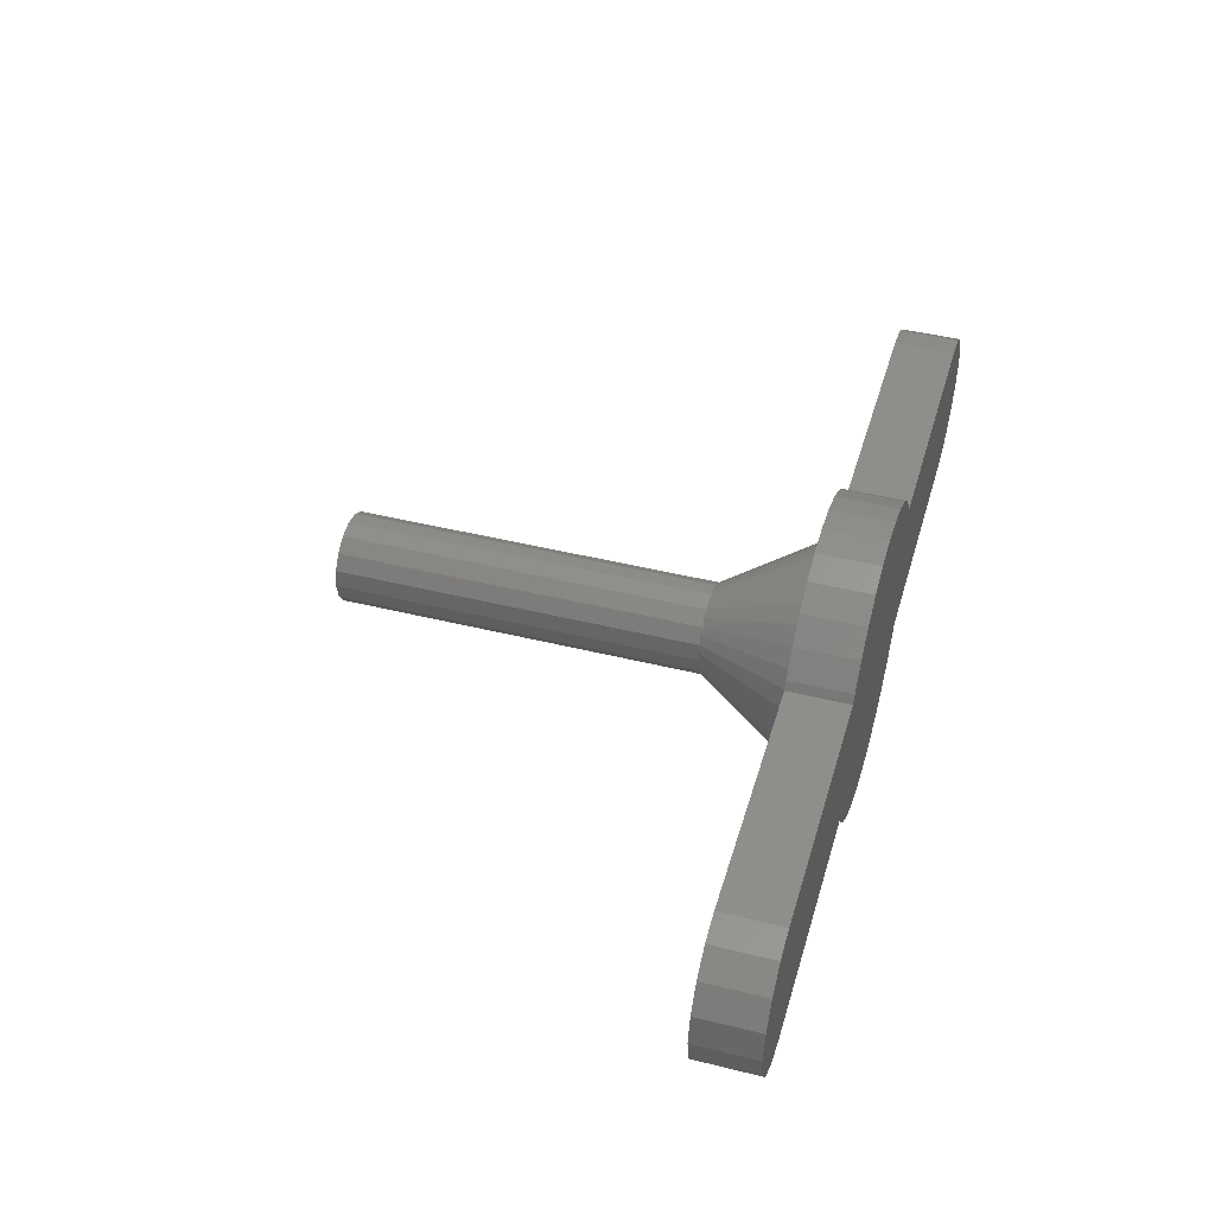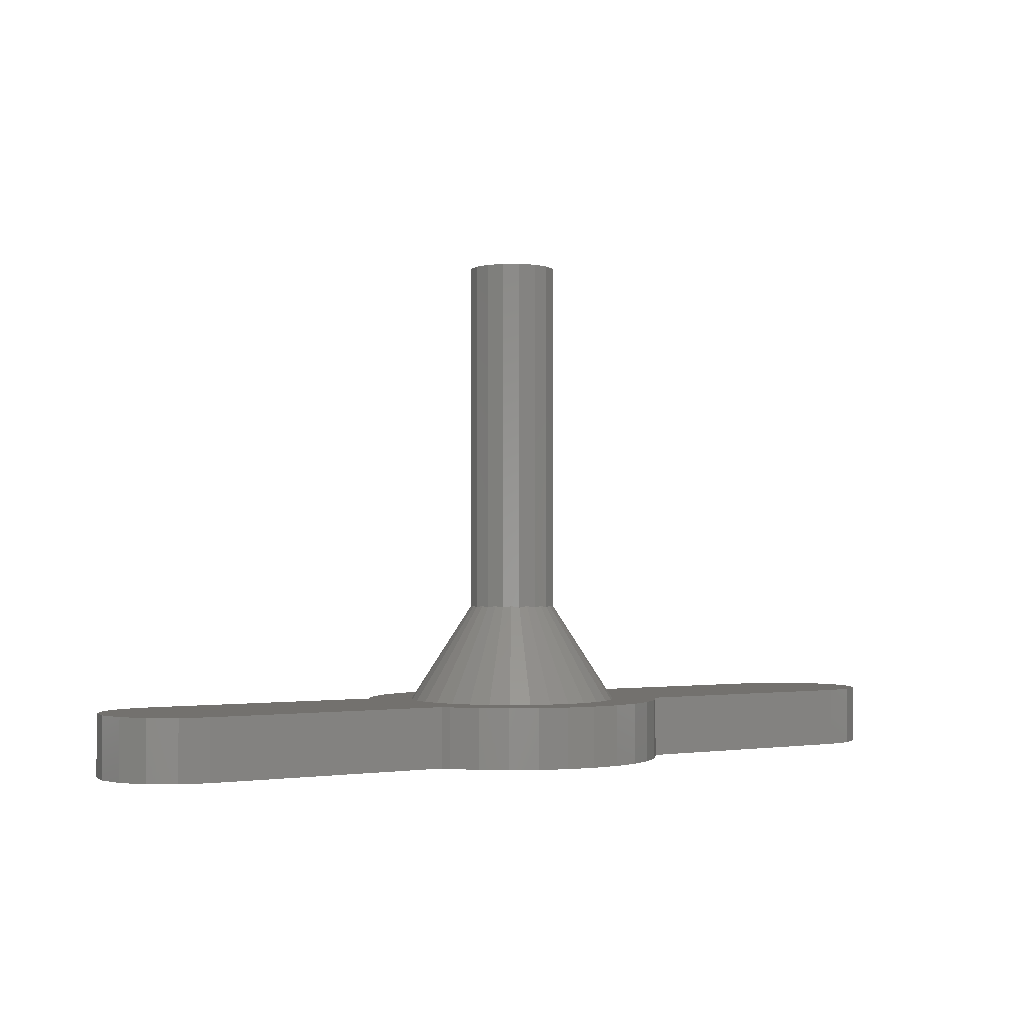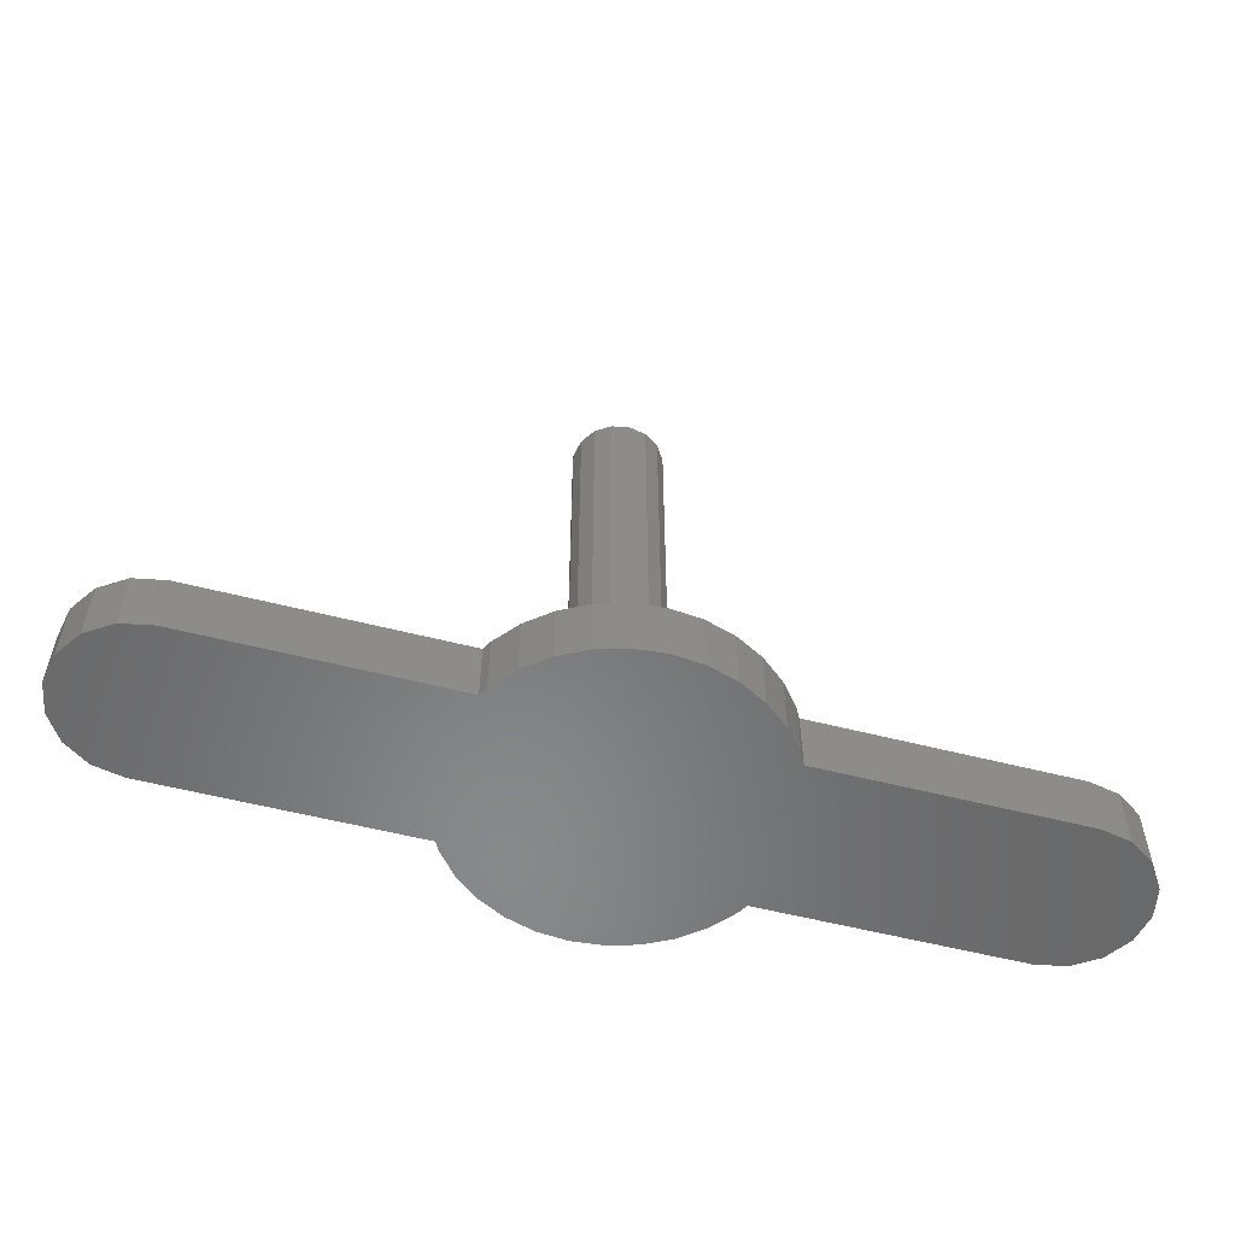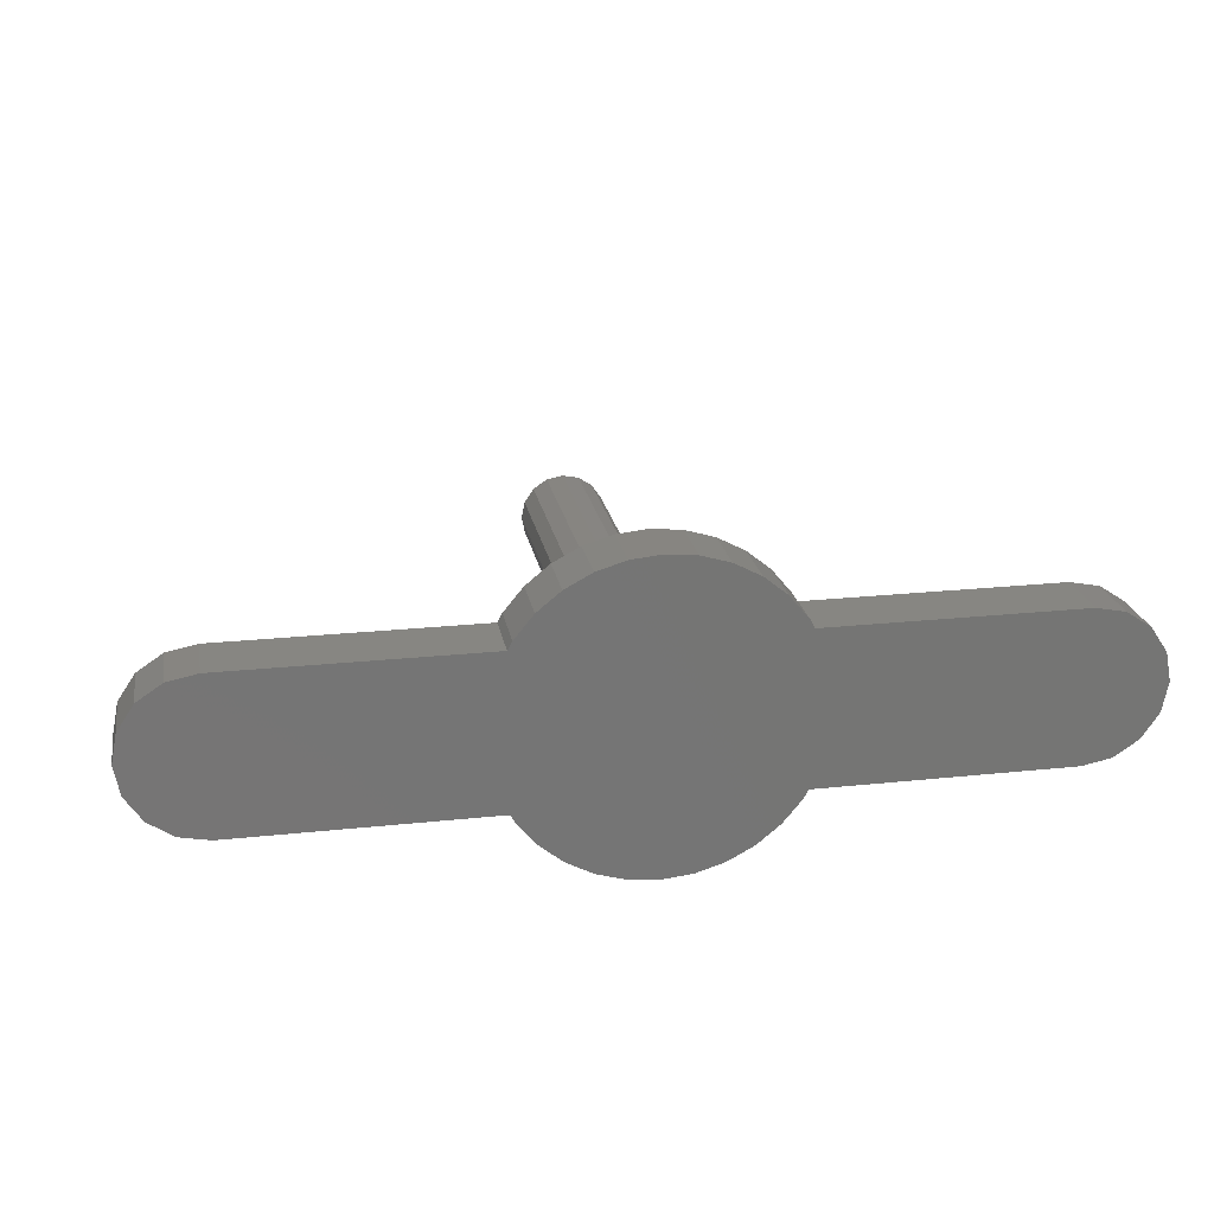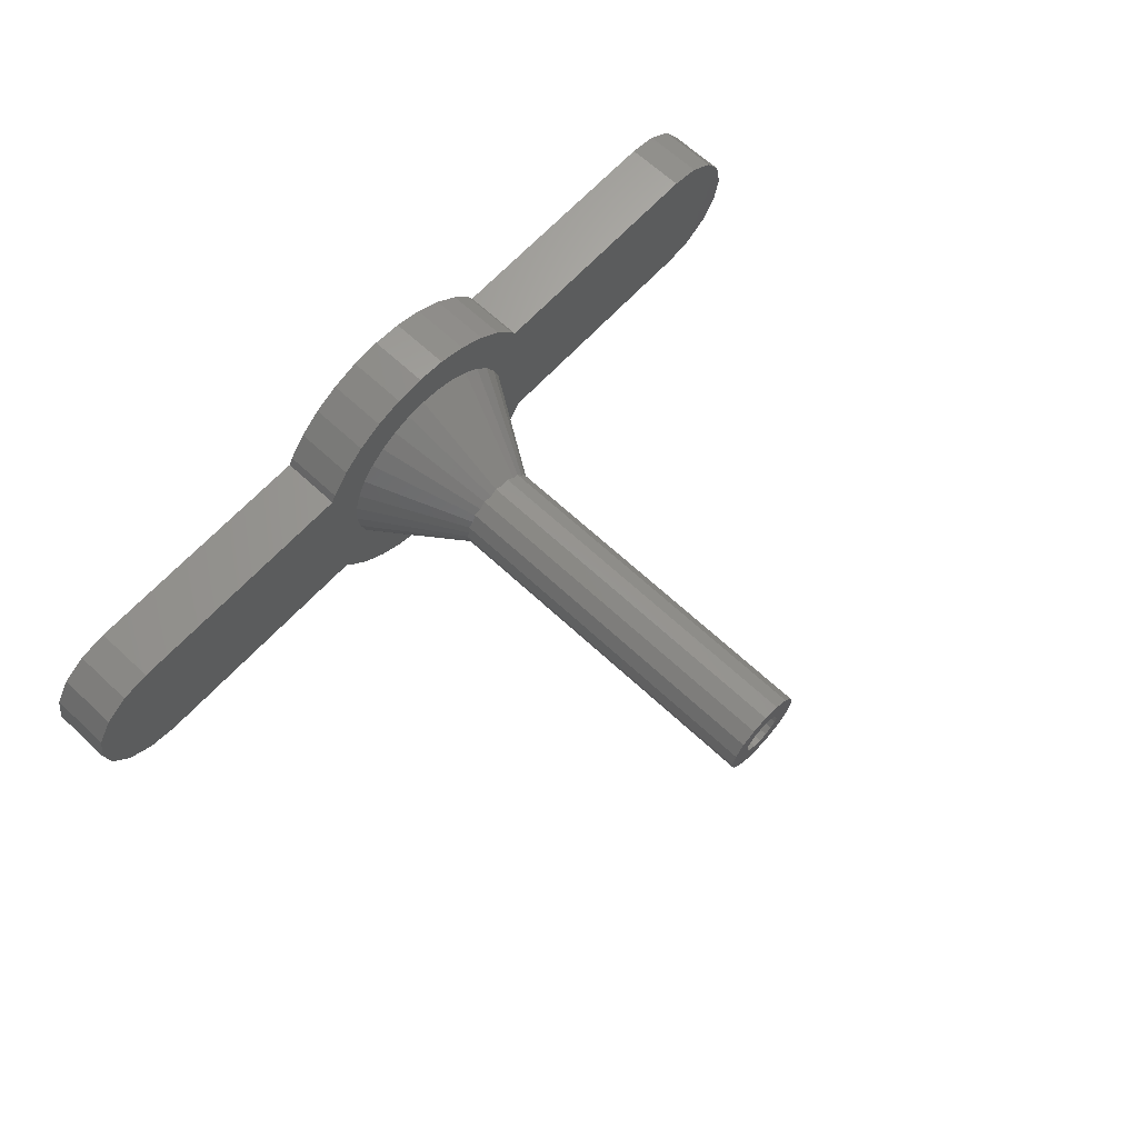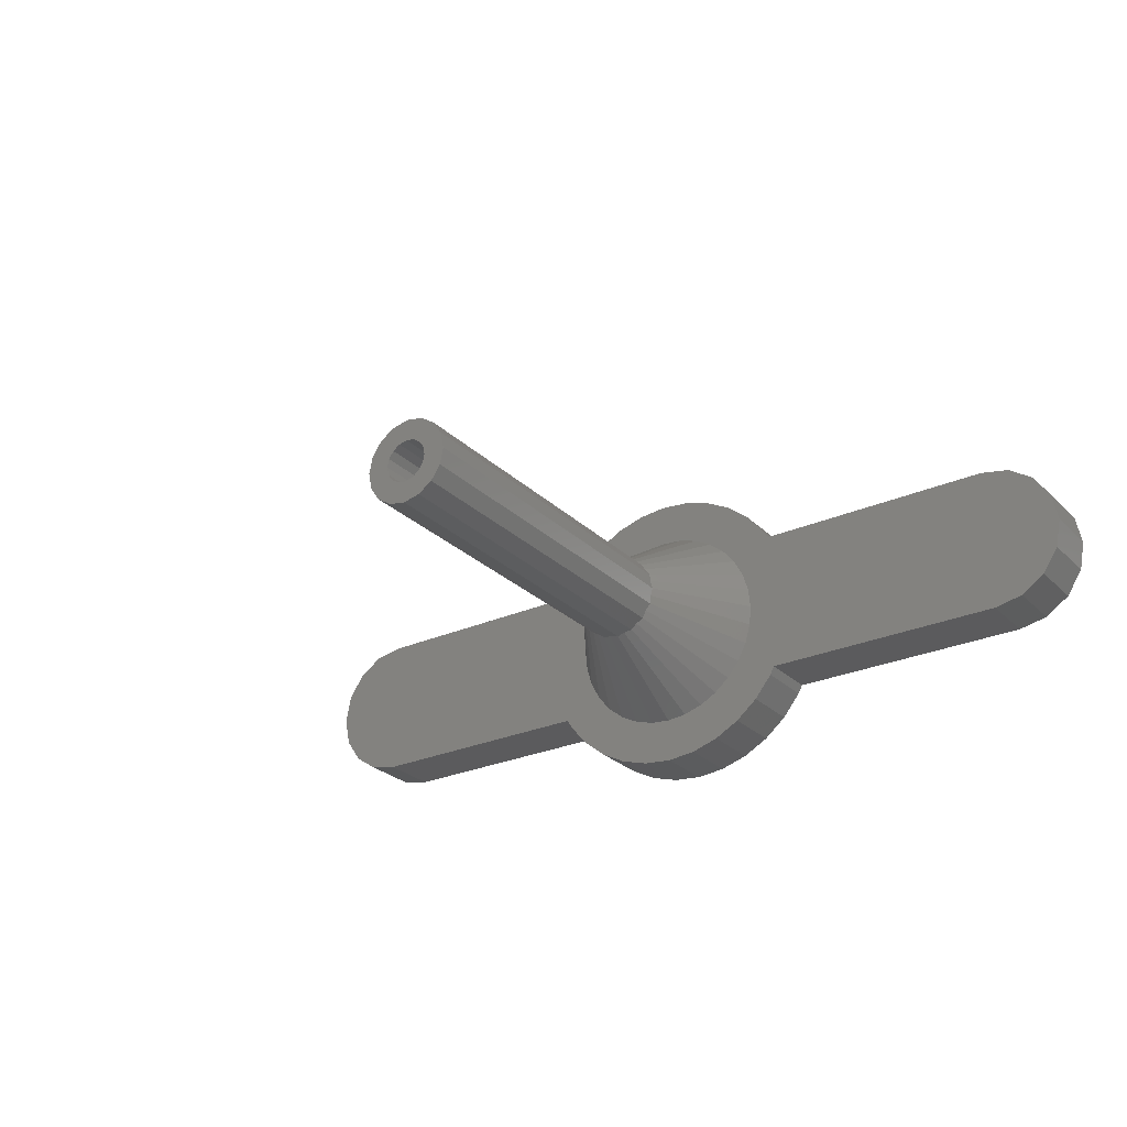
<metadata>
{"format":"stl","ext":"stl","renderer":"f3d","projection":"perspective","resolution":1024,"background":"white","views":[{"elev":44.5,"azim":106.1,"up":"+Y"},{"elev":-1.6,"azim":147.4,"up":"+Z"},{"elev":-55.1,"azim":-15.2,"up":"+Z"},{"elev":22.5,"azim":169.6,"up":"+Y"},{"elev":66.4,"azim":-47.1,"up":"+Y"},{"elev":-26.8,"azim":34.7,"up":"+Y"}]}
</metadata>
<code>
# stl→obj: 232 verts, 460 faces
v 29.62 1.913 4
v 29.62 -1.913 4
v 30 -7.348e-15 4
v 28.54 3.536 4
v 28.54 -3.536 4
v 26.91 4.619 4
v 26.91 -4.619 4
v 25 5 4
v 25 -5 4
v 8.612 5 4
v 8.612 -5 4
v 5.82 3.889 4
v 8.315 5.556 4
v 7 0 4
v 7.071 7.071 4
v 6.865 -1.366 4
v 6.467 -2.679 4
v 6.865 1.366 4
v 6.467 2.679 4
v 4.95 4.95 4
v 5.556 8.315 4
v 3.889 5.82 4
v 3.827 9.239 4
v 2.679 6.467 4
v 1.951 9.808 4
v 1.366 6.865 4
v 0 10 4
v 0 7 4
v -1.366 6.865 4
v -1.951 9.808 4
v -2.679 6.467 4
v -3.827 9.239 4
v -3.889 5.82 4
v -5.556 8.315 4
v -4.95 4.95 4
v -7.071 7.071 4
v -5.82 3.889 4
v -8.315 5.556 4
v -8.612 5 4
v -6.467 2.679 4
v 5.82 -3.889 4
v 8.315 -5.556 4
v 7.071 -7.071 4
v 4.95 -4.95 4
v 5.556 -8.315 4
v 3.889 -5.82 4
v 3.827 -9.239 4
v 2.679 -6.467 4
v 1.951 -9.808 4
v 1.366 -6.865 4
v 0 -7 4
v 0 -10 4
v -1.366 -6.865 4
v -1.951 -9.808 4
v -2.679 -6.467 4
v -3.827 -9.239 4
v -3.889 -5.82 4
v -5.556 -8.315 4
v -4.95 -4.95 4
v -7.071 -7.071 4
v -5.82 -3.889 4
v -8.612 -5 4
v -6.467 -2.679 4
v -6.865 -1.366 4
v -7 0 4
v -6.865 1.366 4
v -8.315 -5.556 4
v -25 5 4
v -25 -5 4
v -26.91 4.619 4
v -26.91 -4.619 4
v -28.54 3.536 4
v -28.54 -3.536 4
v -29.62 1.913 4
v -29.62 -1.913 4
v -30 3.674e-15 4
v 29.62 -1.913 0
v 29.62 1.913 0
v 30 -7.348e-15 0
v 28.54 -3.536 0
v 28.54 3.536 0
v 26.91 4.619 0
v 26.91 -4.619 0
v 25 -5 0
v 25 5 0
v 8.612 -5 0
v 8.612 5 0
v 7.071 -7.071 0
v 8.315 -5.556 0
v 5.556 -8.315 0
v 3.827 -9.239 0
v 7.071 7.071 0
v 8.315 5.556 0
v 5.556 8.315 0
v 3.827 9.239 0
v 1.951 -9.808 0
v 1.951 9.808 0
v 0 -10 0
v 0 10 0
v -1.951 -9.808 0
v -1.951 9.808 0
v -3.827 -9.239 0
v -3.827 9.239 0
v -8.612 -5 0
v -5.556 -8.315 0
v -7.071 -7.071 0
v -8.612 5 0
v -8.315 -5.556 0
v -5.556 8.315 0
v -7.071 7.071 0
v -8.315 5.556 0
v -25 -5 0
v -25 5 0
v -26.91 4.619 0
v -26.91 -4.619 0
v -28.54 -3.536 0
v -28.54 3.536 0
v -29.62 -1.913 0
v -29.62 1.913 0
v -30 3.674e-15 0
v 2.679 1.11 34
v 2.703 0.992 10.4
v 2.679 1.11 10.38
v 2.79 0.5549 10.46
v 2.9 0 34
v 2.877 0.1178 10.4
v 2.9 0 10.38
v -2.703 0.992 10.4
v -2.679 1.11 34
v -2.679 1.11 10.38
v -2.79 0.5549 10.46
v -2.9 0 34
v -2.877 0.1178 10.4
v -2.9 0 10.38
v 1.11 2.679 34
v 0.5549 2.79 10.46
v 0 2.9 34
v 0.992 2.703 10.4
v 1.11 2.679 10.38
v 0.1178 2.877 10.4
v 0 2.9 10.38
v 2.051 2.051 34
v 2.117 1.951 10.4
v 2.051 2.051 10.38
v 2.365 1.58 10.46
v 2.425 1.491 10.45
v 0 -2.9 34
v 0.5549 -2.79 10.46
v 1.11 -2.679 34
v 0.1178 -2.877 10.4
v 0 -2.9 10.38
v 0.992 -2.703 10.4
v 1.11 -2.679 10.38
v -1.11 -2.679 34
v -0.5549 -2.79 10.46
v -0.992 -2.703 10.4
v -1.11 -2.679 10.38
v -0.1178 -2.877 10.4
v 1.58 2.365 10.46
v 1.951 2.117 10.4
v 1.491 2.425 10.45
v -0.5549 2.79 10.46
v -1.11 2.679 34
v -0.1178 2.877 10.4
v -0.992 2.703 10.4
v -1.11 2.679 10.38
v -1.58 2.365 10.46
v -2.051 2.051 34
v -1.491 2.425 10.45
v -1.951 2.117 10.4
v -2.051 2.051 10.38
v -2.877 -0.1178 10.4
v -2.79 -0.5549 10.46
v -2.679 -1.11 34
v -2.703 -0.992 10.4
v -2.679 -1.11 10.38
v -2.051 -2.051 34
v -1.58 -2.365 10.46
v -1.951 -2.117 10.4
v -2.051 -2.051 10.38
v -1.491 -2.425 10.45
v -2.425 -1.491 10.45
v -2.365 -1.58 10.46
v -2.117 -1.951 10.4
v 1.45 0 34
v 1.34 0.5549 34
v 2.679 -1.11 34
v 1.34 -0.5549 34
v 1.025 1.025 34
v 0.5549 1.34 34
v 0 1.45 34
v -0.5549 1.34 34
v -1.025 1.025 34
v -1.34 0.5549 34
v 2.051 -2.051 34
v 1.025 -1.025 34
v 0.5549 -1.34 34
v 0 -1.45 34
v -0.5549 -1.34 34
v -1.025 -1.025 34
v -1.34 -0.5549 34
v -1.45 0 34
v -2.117 1.951 10.4
v -2.365 1.58 10.46
v -2.425 1.491 10.45
v 2.425 -1.491 10.45
v 2.679 -1.11 10.38
v 2.365 -1.58 10.46
v 2.117 -1.951 10.4
v 2.051 -2.051 10.38
v 1.58 -2.365 10.46
v 1.491 -2.425 10.45
v 1.951 -2.117 10.4
v 2.877 -0.1178 10.4
v 2.79 -0.5549 10.46
v 2.703 -0.992 10.4
v 1.45 0 24
v 1.34 0.5549 24
v -1.34 0.5549 24
v -1.45 0 24
v 0 1.45 24
v 0.5549 1.34 24
v 1.025 1.025 24
v 0.5549 -1.34 24
v 0 -1.45 24
v -0.5549 -1.34 24
v -0.5549 1.34 24
v -1.025 1.025 24
v -1.34 -0.5549 24
v -1.025 -1.025 24
v 1.34 -0.5549 24
v 1.025 -1.025 24
f 1 2 3
f 4 2 1
f 4 5 2
f 6 5 4
f 6 7 5
f 8 7 6
f 8 9 7
f 10 9 8
f 10 11 9
f 12 10 13
f 10 14 11
f 12 13 15
f 16 11 14
f 17 11 16
f 10 18 14
f 10 19 18
f 10 12 19
f 20 15 21
f 15 20 12
f 21 22 20
f 23 22 21
f 23 24 22
f 25 24 23
f 25 26 24
f 27 26 25
f 27 28 26
f 27 29 28
f 30 29 27
f 30 31 29
f 32 31 30
f 32 33 31
f 34 33 32
f 33 34 35
f 36 35 34
f 35 36 37
f 38 37 36
f 37 39 40
f 39 37 38
f 41 11 17
f 11 41 42
f 42 41 43
f 44 43 41
f 43 44 45
f 46 45 44
f 46 47 45
f 48 47 46
f 48 49 47
f 50 49 48
f 51 49 50
f 51 52 49
f 53 52 51
f 53 54 52
f 55 54 53
f 55 56 54
f 57 56 55
f 58 57 59
f 57 58 56
f 60 59 61
f 62 61 63
f 62 63 64
f 59 60 58
f 62 64 65
f 40 39 66
f 66 39 65
f 62 65 39
f 61 62 67
f 61 67 60
f 68 62 39
f 68 69 62
f 70 69 68
f 70 71 69
f 72 71 70
f 72 73 71
f 74 73 72
f 74 75 73
f 75 74 76
f 77 78 79
f 80 78 77
f 80 81 78
f 80 82 81
f 83 82 80
f 84 82 83
f 84 85 82
f 86 85 84
f 86 87 85
f 88 86 89
f 90 86 88
f 91 86 90
f 87 92 93
f 86 91 87
f 87 94 92
f 95 87 91
f 87 95 94
f 96 95 91
f 96 97 95
f 98 97 96
f 98 99 97
f 100 99 98
f 100 101 99
f 102 101 100
f 102 103 101
f 104 102 105
f 102 104 103
f 104 105 106
f 107 103 104
f 104 106 108
f 103 107 109
f 109 107 110
f 110 107 111
f 112 107 104
f 112 113 107
f 112 114 113
f 115 114 112
f 116 114 115
f 116 117 114
f 118 117 116
f 118 119 117
f 119 118 120
f 107 68 39
f 68 107 113
f 112 62 69
f 62 112 104
f 118 76 120
f 76 118 75
f 116 71 73
f 71 116 115
f 116 75 118
f 75 116 73
f 115 69 71
f 69 115 112
f 114 72 70
f 72 114 117
f 119 72 117
f 72 119 74
f 120 74 119
f 74 120 76
f 113 70 68
f 70 113 114
f 86 9 11
f 9 86 84
f 85 10 8
f 10 85 87
f 3 78 1
f 78 3 79
f 81 6 4
f 6 81 82
f 1 81 4
f 81 1 78
f 82 8 6
f 8 82 85
f 83 5 7
f 5 83 80
f 5 77 2
f 77 5 80
f 2 79 3
f 79 2 77
f 84 7 9
f 7 84 83
f 121 122 123
f 121 124 122
f 125 124 121
f 124 125 126
f 126 125 127
f 128 129 130
f 131 129 128
f 132 131 133
f 132 133 134
f 131 132 129
f 135 136 137
f 135 138 136
f 138 135 139
f 140 137 136
f 137 140 141
f 142 143 144
f 142 145 143
f 121 145 142
f 145 121 146
f 146 121 123
f 147 148 149
f 147 150 148
f 150 147 151
f 152 149 148
f 149 152 153
f 154 155 147
f 154 156 155
f 156 154 157
f 158 147 155
f 147 158 151
f 142 159 135
f 142 160 159
f 160 142 144
f 161 135 159
f 135 161 139
f 137 162 163
f 137 164 162
f 164 137 141
f 165 163 162
f 163 165 166
f 163 167 168
f 163 169 167
f 169 163 166
f 170 168 167
f 168 170 171
f 172 132 134
f 173 132 172
f 174 173 175
f 174 175 176
f 173 174 132
f 177 178 154
f 177 179 178
f 179 177 180
f 181 154 178
f 154 181 157
f 182 174 176
f 183 174 182
f 177 183 184
f 177 184 180
f 183 177 174
f 185 125 121
f 186 121 142
f 125 185 187
f 188 187 185
f 121 186 185
f 189 142 135
f 142 189 186
f 135 190 189
f 137 190 135
f 137 191 190
f 137 192 191
f 163 192 137
f 192 163 193
f 168 193 163
f 193 168 194
f 129 194 168
f 187 188 195
f 196 195 188
f 195 196 149
f 197 149 196
f 198 149 197
f 198 147 149
f 199 147 198
f 154 199 200
f 199 154 147
f 177 200 201
f 174 201 202
f 194 129 202
f 200 177 154
f 132 202 129
f 201 174 177
f 202 132 174
f 203 168 171
f 204 168 203
f 129 204 205
f 129 205 130
f 204 129 168
f 187 206 207
f 187 208 206
f 195 208 187
f 208 195 209
f 209 195 210
f 149 211 195
f 149 212 211
f 212 149 153
f 213 195 211
f 195 213 210
f 125 214 127
f 125 215 214
f 187 215 125
f 215 187 216
f 216 187 207
f 217 186 218
f 186 217 185
f 202 219 194
f 219 202 220
f 221 190 191
f 190 221 222
f 218 189 223
f 189 218 186
f 224 198 197
f 198 224 225
f 225 199 198
f 199 225 226
f 222 189 190
f 189 222 223
f 227 191 192
f 191 227 221
f 228 192 193
f 192 228 227
f 201 220 202
f 220 201 229
f 226 200 199
f 200 226 230
f 218 231 217
f 223 231 218
f 223 232 231
f 222 232 223
f 222 224 232
f 221 224 222
f 221 225 224
f 227 225 221
f 227 226 225
f 228 226 227
f 228 230 226
f 219 230 228
f 219 229 230
f 229 219 220
f 200 229 201
f 229 200 230
f 194 228 193
f 228 194 219
f 232 188 231
f 188 232 196
f 232 197 196
f 197 232 224
f 231 185 217
f 185 231 188
f 97 27 25
f 27 97 99
f 100 52 54
f 52 100 98
f 13 92 15
f 92 13 93
f 109 36 34
f 36 109 110
f 101 32 30
f 32 101 103
f 106 67 108
f 67 106 60
f 10 93 13
f 93 10 87
f 94 23 21
f 23 94 95
f 95 25 23
f 25 95 97
f 92 21 15
f 21 92 94
f 107 38 111
f 38 107 39
f 111 36 110
f 36 111 38
f 103 34 32
f 34 103 109
f 99 30 27
f 30 99 101
f 98 49 52
f 49 98 96
f 91 45 47
f 45 91 90
f 43 89 42
f 89 43 88
f 106 58 60
f 58 106 105
f 102 54 56
f 54 102 100
f 108 62 104
f 62 108 67
f 96 47 49
f 47 96 91
f 90 43 45
f 43 90 88
f 42 86 11
f 86 42 89
f 105 56 58
f 56 105 102
f 14 126 127
f 126 14 18
f 65 172 134
f 172 65 64
f 24 139 161
f 207 16 216
f 16 207 17
f 164 29 162
f 51 158 53
f 158 51 151
f 66 130 40
f 130 66 128
f 144 12 20
f 12 144 143
f 153 48 212
f 48 211 212
f 211 48 46
f 214 14 127
f 14 214 16
f 214 215 16
f 26 140 136
f 26 139 24
f 139 26 138
f 162 29 165
f 28 140 26
f 140 28 141
f 28 164 141
f 164 28 29
f 37 171 35
f 171 37 203
f 65 133 66
f 133 65 134
f 61 180 184
f 180 61 59
f 205 40 130
f 53 157 55
f 157 53 156
f 22 144 20
f 144 22 160
f 123 18 19
f 18 123 122
f 50 153 152
f 153 50 48
f 208 209 41
f 213 211 46
f 208 17 206
f 17 208 41
f 29 166 165
f 166 29 31
f 33 171 170
f 171 33 35
f 31 167 169
f 167 31 33
f 167 33 170
f 26 136 138
f 172 64 173
f 64 176 175
f 176 64 63
f 183 61 184
f 128 66 131
f 131 66 133
f 203 37 204
f 40 204 37
f 204 40 205
f 57 180 59
f 180 57 179
f 22 159 160
f 24 159 22
f 159 24 161
f 18 124 126
f 18 122 124
f 19 146 123
f 145 19 12
f 19 145 146
f 12 143 145
f 179 57 178
f 55 178 57
f 178 55 181
f 155 53 158
f 156 53 155
f 51 150 151
f 150 51 50
f 207 206 17
f 166 31 169
f 173 64 175
f 181 55 157
f 148 150 50
f 152 148 50
f 46 210 213
f 210 46 44
f 210 41 209
f 41 210 44
f 215 216 16
f 63 183 182
f 183 63 61
f 176 63 182

</code>
